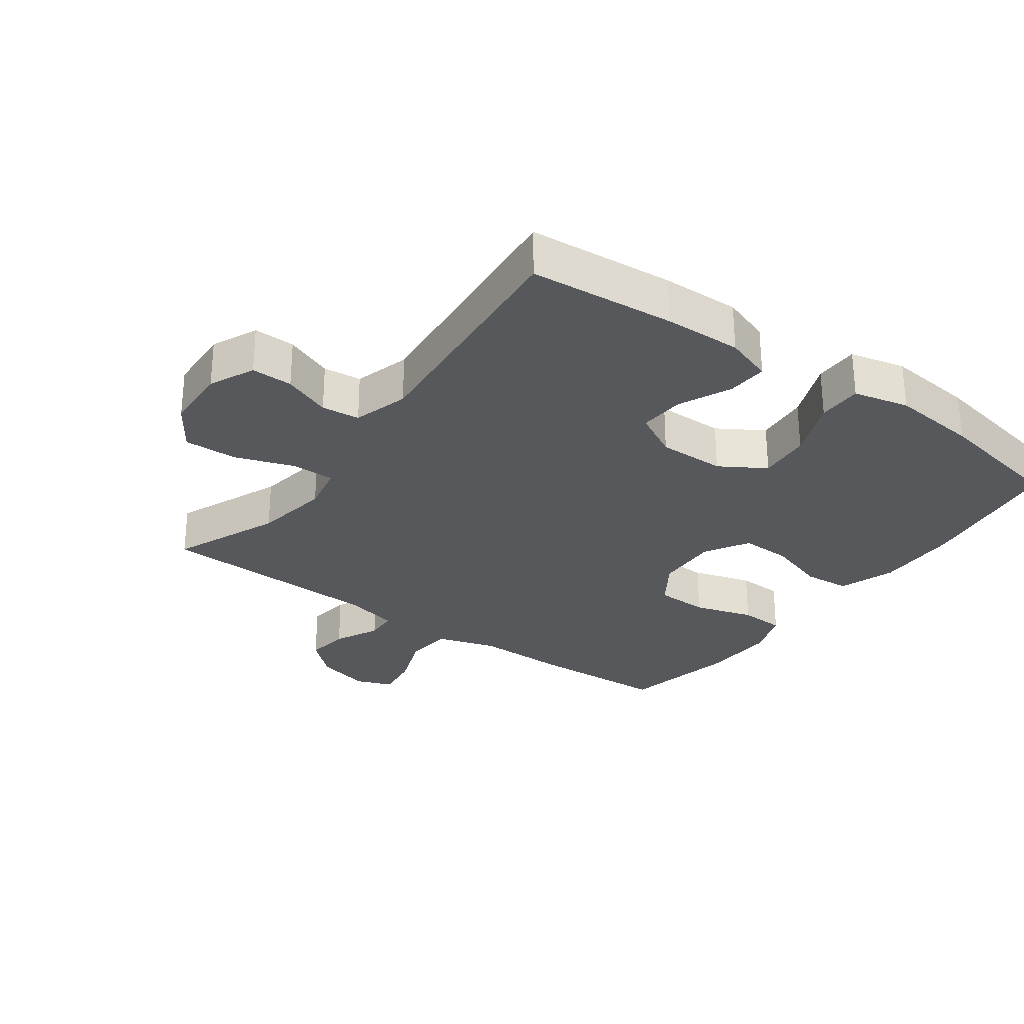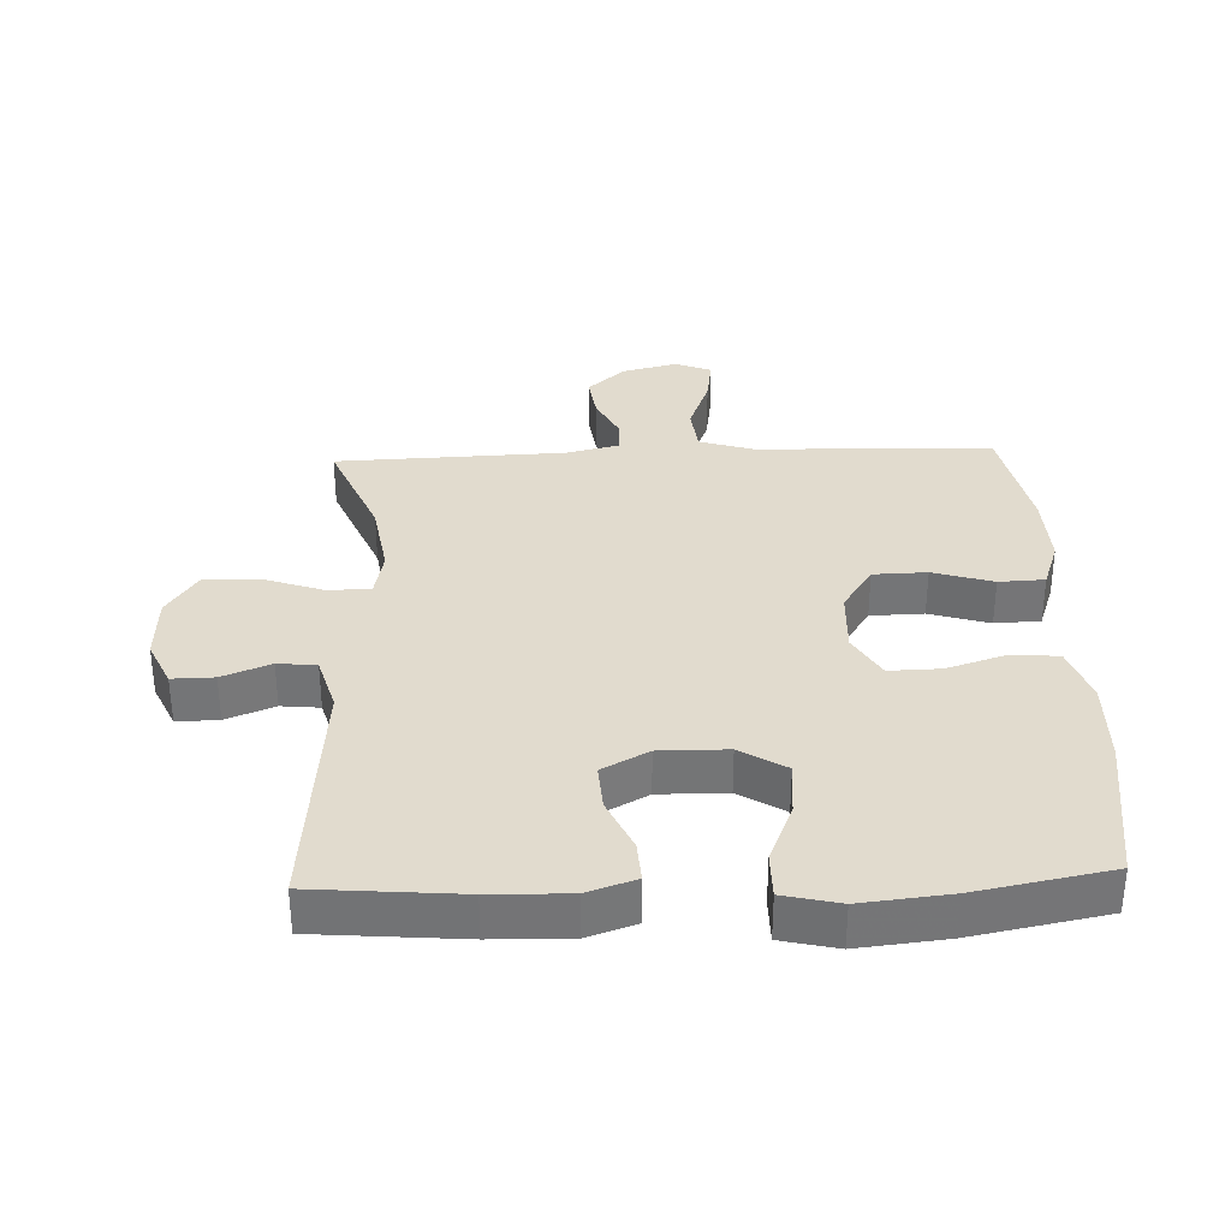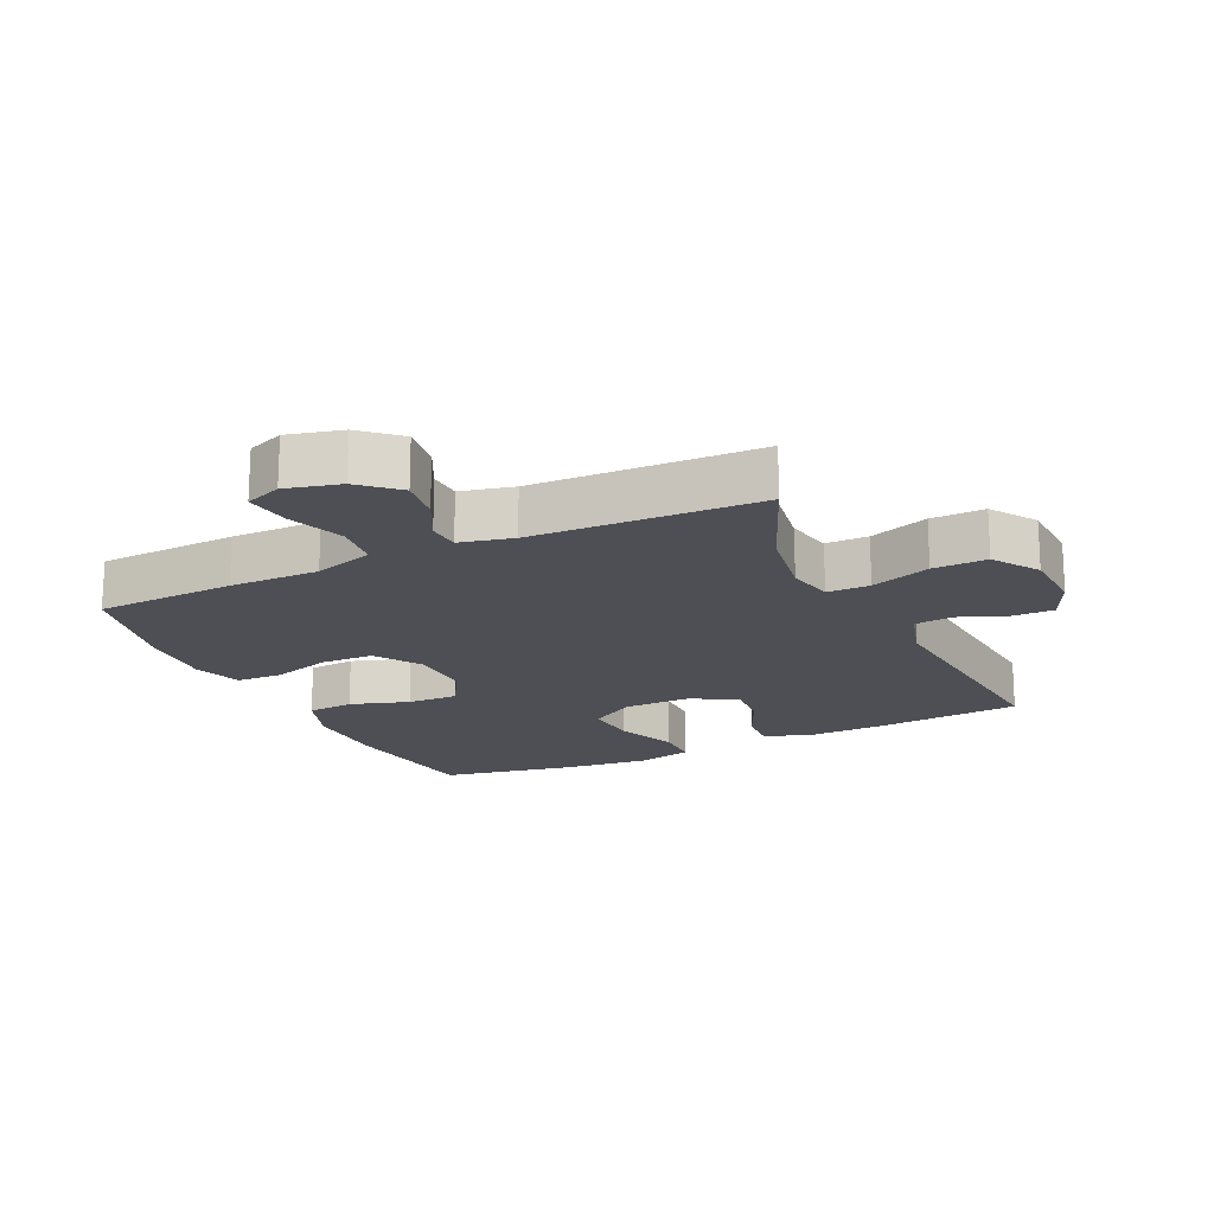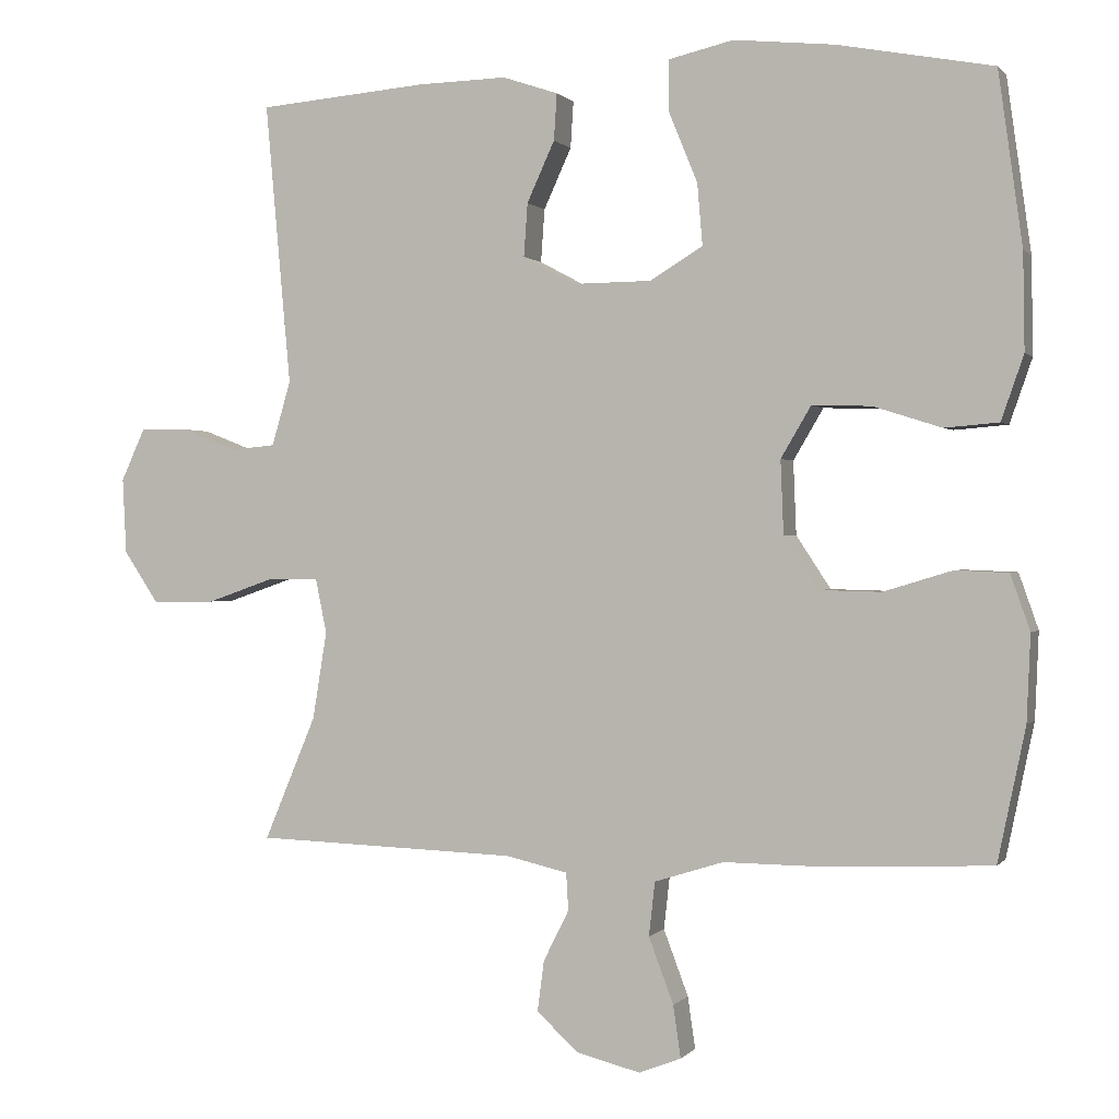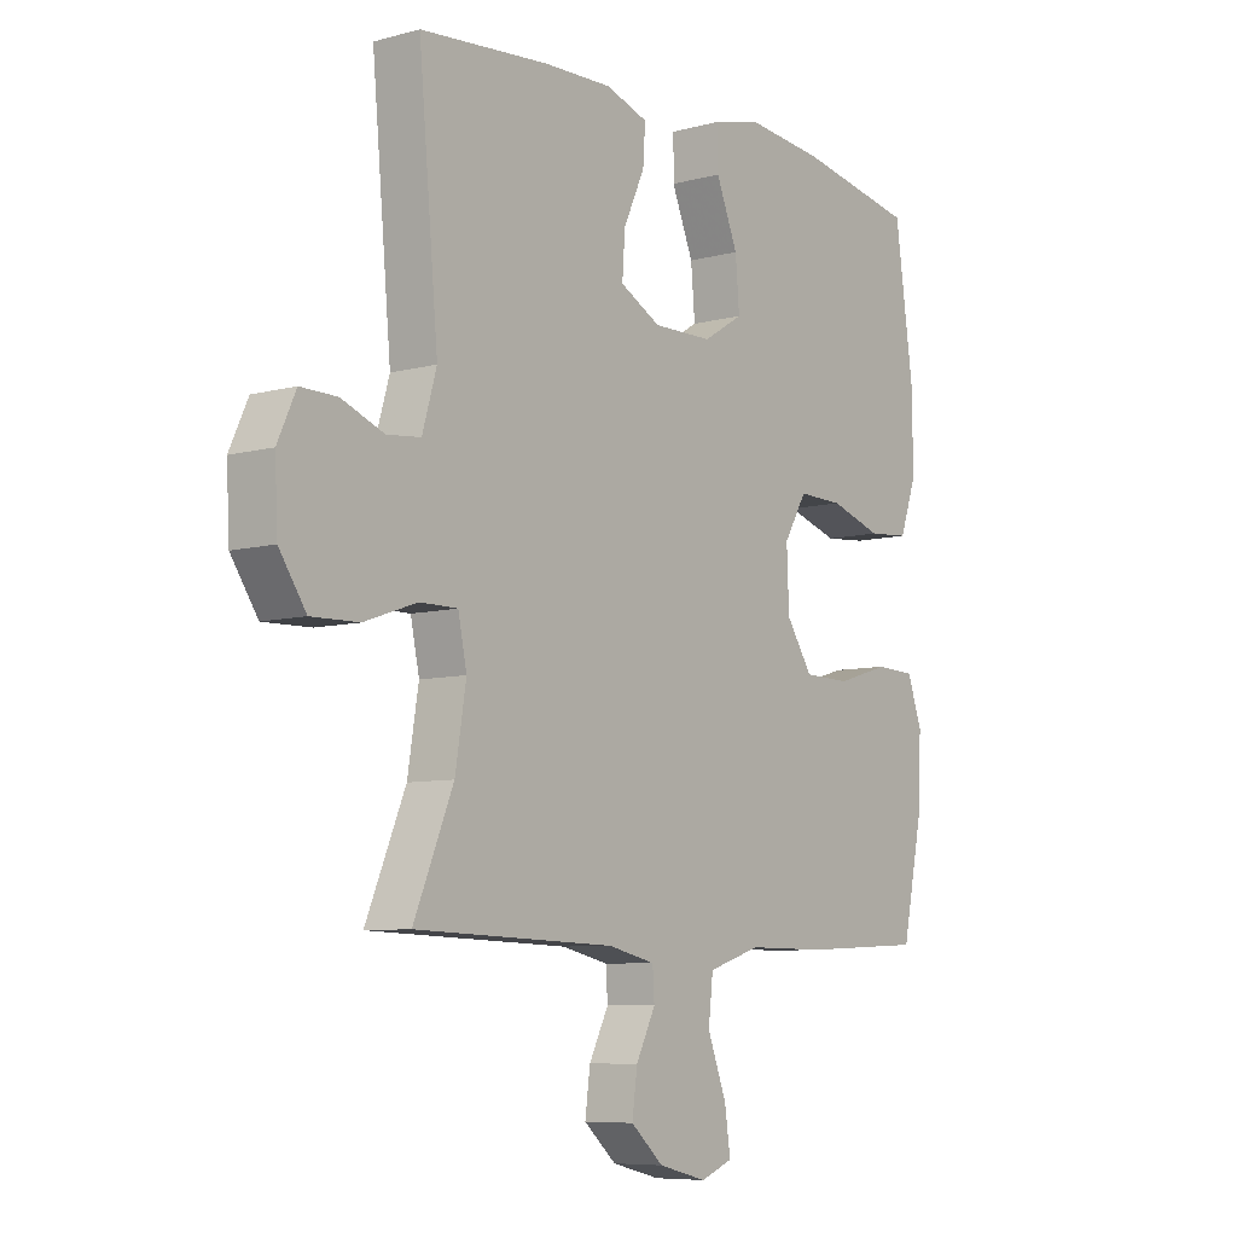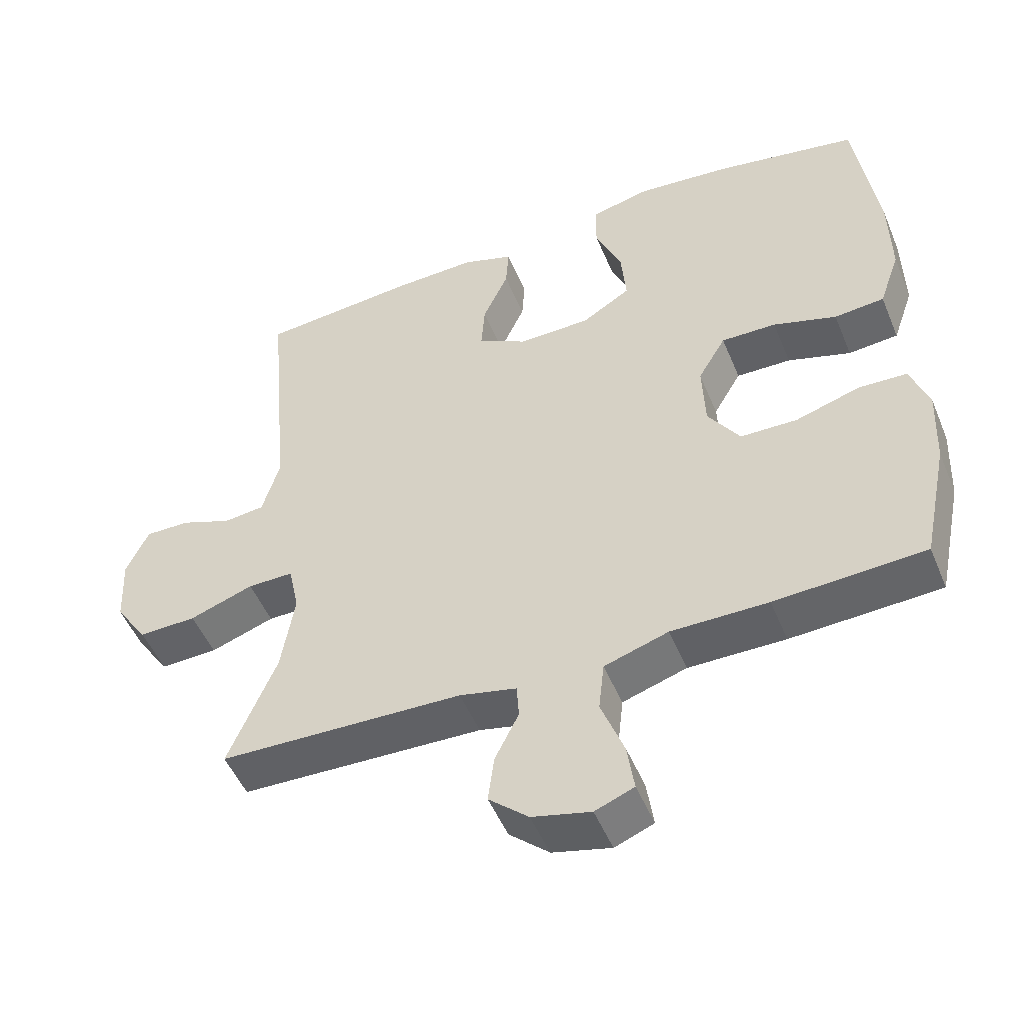
<metadata>
{"format":"obj","ext":"obj","renderer":"f3d","projection":"perspective","resolution":1024,"background":"white","views":[{"elev":-28.7,"azim":-35.9,"up":"+Y"},{"elev":33.8,"azim":-2.2,"up":"+Y"},{"elev":-18.4,"azim":-154.8,"up":"+Y"},{"elev":0.4,"azim":18.5,"up":"+Z"},{"elev":-7.5,"azim":-52.6,"up":"+Z"},{"elev":-50.4,"azim":22.2,"up":"+Z"}]}
</metadata>
<code>
v -0.5 0.07 -0.5
v -0.431 0.07 -0.335
v -0.412 0.07 -0.218
v -0.427 0.07 -0.145
v -0.493 0.07 -0.145
v -0.585 0.07 -0.177
v -0.668 0.07 -0.179
v -0.715 0.07 -0.109
v -0.72 0.07 -0.008
v -0.688 0.07 0.062
v -0.624 0.07 0.061
v -0.55 0.07 0.032
v -0.491 0.07 0.038
v -0.466 0.07 0.124
v -0.5 0.07 0.5
v -0.275 0.07 0.519
v -0.155 0.07 0.522
v -0.081 0.07 0.497
v -0.085 0.07 0.435
v -0.122 0.07 0.354
v -0.127 0.07 0.283
v -0.056 0.07 0.245
v 0.048 0.07 0.246
v 0.118 0.07 0.289
v 0.111 0.07 0.371
v 0.073 0.07 0.464
v 0.073 0.07 0.533
v 0.159 0.07 0.553
v 0.294 0.07 0.539
v 0.5 0.07 0.5
v 0.532 0.07 0.27
v 0.534 0.07 0.141
v 0.504 0.07 0.055
v 0.432 0.07 0.049
v 0.341 0.07 0.078
v 0.262 0.07 0.08
v 0.222 0.07 0.012
v 0.226 0.07 -0.086
v 0.272 0.07 -0.156
v 0.354 0.07 -0.158
v 0.446 0.07 -0.13
v 0.516 0.07 -0.133
v 0.542 0.07 -0.207
v 0.537 0.07 -0.322
v 0.5 0.07 -0.5
v 0.285 0.07 -0.51
v 0.146 0.07 -0.509
v 0.054 0.07 -0.538
v 0.046 0.07 -0.61
v 0.079 0.07 -0.698
v 0.089 0.07 -0.767
v 0.033 0.07 -0.789
v -0.051 0.07 -0.768
v -0.108 0.07 -0.717
v -0.099 0.07 -0.649
v -0.065 0.07 -0.581
v -0.068 0.07 -0.531
v -0.15 0.07 -0.512
v -0.5 0 -0.5
v -0.431 0 -0.335
v -0.412 0 -0.218
v -0.427 0 -0.145
v -0.493 0 -0.145
v -0.585 0 -0.177
v -0.668 0 -0.179
v -0.715 0 -0.109
v -0.72 0 -0.008
v -0.688 0 0.062
v -0.624 0 0.061
v -0.55 0 0.032
v -0.491 0 0.038
v -0.466 0 0.124
v -0.5 0 0.5
v -0.275 0 0.519
v -0.155 0 0.522
v -0.081 0 0.497
v -0.085 0 0.435
v -0.122 0 0.354
v -0.127 0 0.283
v -0.056 0 0.245
v 0.048 0 0.246
v 0.118 0 0.289
v 0.111 0 0.371
v 0.073 0 0.464
v 0.073 0 0.533
v 0.159 0 0.553
v 0.294 0 0.539
v 0.5 0 0.5
v 0.532 0 0.27
v 0.534 0 0.141
v 0.504 0 0.055
v 0.432 0 0.049
v 0.341 0 0.078
v 0.262 0 0.08
v 0.222 0 0.012
v 0.226 0 -0.086
v 0.272 0 -0.156
v 0.354 0 -0.158
v 0.446 0 -0.13
v 0.516 0 -0.133
v 0.542 0 -0.207
v 0.537 0 -0.322
v 0.5 0 -0.5
v 0.285 0 -0.51
v 0.146 0 -0.509
v 0.054 0 -0.538
v 0.046 0 -0.61
v 0.079 0 -0.698
v 0.089 0 -0.767
v 0.033 0 -0.789
v -0.051 0 -0.768
v -0.108 0 -0.717
v -0.099 0 -0.649
v -0.065 0 -0.581
v -0.068 0 -0.531
v -0.15 0 -0.512
f 54 55 56
f 53 54 56
f 52 53 56
f 51 52 56
f 50 51 56
f 49 50 56
f 48 49 56 57
f 47 48 57 58
f 45 46 47
f 44 45 47
f 43 44 47
f 42 43 47
f 41 42 47
f 40 41 47
f 58 1 2
f 47 58 2
f 40 47 2
f 39 40 2
f 33 34 35
f 32 33 35
f 31 32 35
f 30 31 35
f 29 30 35
f 28 29 35
f 27 28 35
f 26 27 35
f 25 26 35
f 24 25 35 36
f 23 24 36 37
f 18 19 20
f 17 18 20
f 16 17 20
f 15 16 20
f 14 15 20
f 13 14 20 21
f 10 11 12
f 9 10 12
f 8 9 12
f 7 8 12
f 6 7 12
f 5 6 12
f 4 5 12 13
f 38 39 2 3
f 38 3 4
f 37 38 4
f 23 37 4
f 22 23 4
f 4 13 21 22
f 114 113 112
f 114 112 111
f 114 111 110
f 114 110 109
f 114 109 108
f 114 108 107
f 115 114 107 106
f 116 115 106 105
f 105 104 103
f 105 103 102
f 105 102 101
f 105 101 100
f 105 100 99
f 105 99 98
f 60 59 116
f 60 116 105
f 60 105 98
f 60 98 97
f 93 92 91
f 93 91 90
f 93 90 89
f 93 89 88
f 93 88 87
f 93 87 86
f 93 86 85
f 93 85 84
f 93 84 83
f 94 93 83 82
f 95 94 82 81
f 78 77 76
f 78 76 75
f 78 75 74
f 78 74 73
f 78 73 72
f 79 78 72 71
f 70 69 68
f 70 68 67
f 70 67 66
f 70 66 65
f 70 65 64
f 70 64 63
f 71 70 63 62
f 61 60 97 96
f 62 61 96
f 62 96 95
f 62 95 81
f 62 81 80
f 80 79 71 62
f 1 59 60 2
f 2 60 61 3
f 3 61 62 4
f 4 62 63 5
f 5 63 64 6
f 6 64 65 7
f 7 65 66 8
f 8 66 67 9
f 9 67 68 10
f 10 68 69 11
f 11 69 70 12
f 12 70 71 13
f 13 71 72 14
f 14 72 73 15
f 15 73 74 16
f 16 74 75 17
f 17 75 76 18
f 18 76 77 19
f 19 77 78 20
f 20 78 79 21
f 21 79 80 22
f 22 80 81 23
f 23 81 82 24
f 24 82 83 25
f 25 83 84 26
f 26 84 85 27
f 27 85 86 28
f 28 86 87 29
f 29 87 88 30
f 30 88 89 31
f 31 89 90 32
f 32 90 91 33
f 33 91 92 34
f 34 92 93 35
f 35 93 94 36
f 36 94 95 37
f 37 95 96 38
f 38 96 97 39
f 39 97 98 40
f 40 98 99 41
f 41 99 100 42
f 42 100 101 43
f 43 101 102 44
f 44 102 103 45
f 45 103 104 46
f 46 104 105 47
f 47 105 106 48
f 48 106 107 49
f 49 107 108 50
f 50 108 109 51
f 51 109 110 52
f 52 110 111 53
f 53 111 112 54
f 54 112 113 55
f 55 113 114 56
f 56 114 115 57
f 57 115 116 58
f 58 116 59 1

</code>
